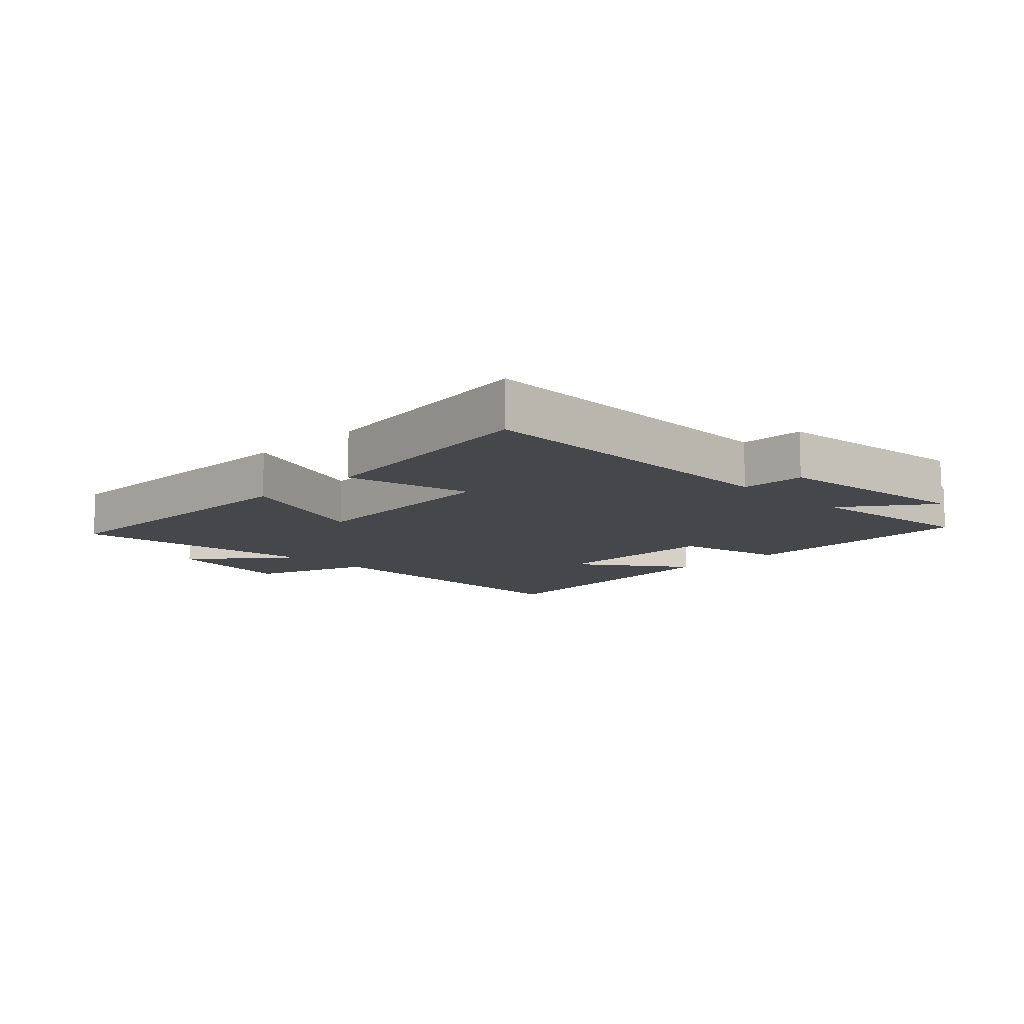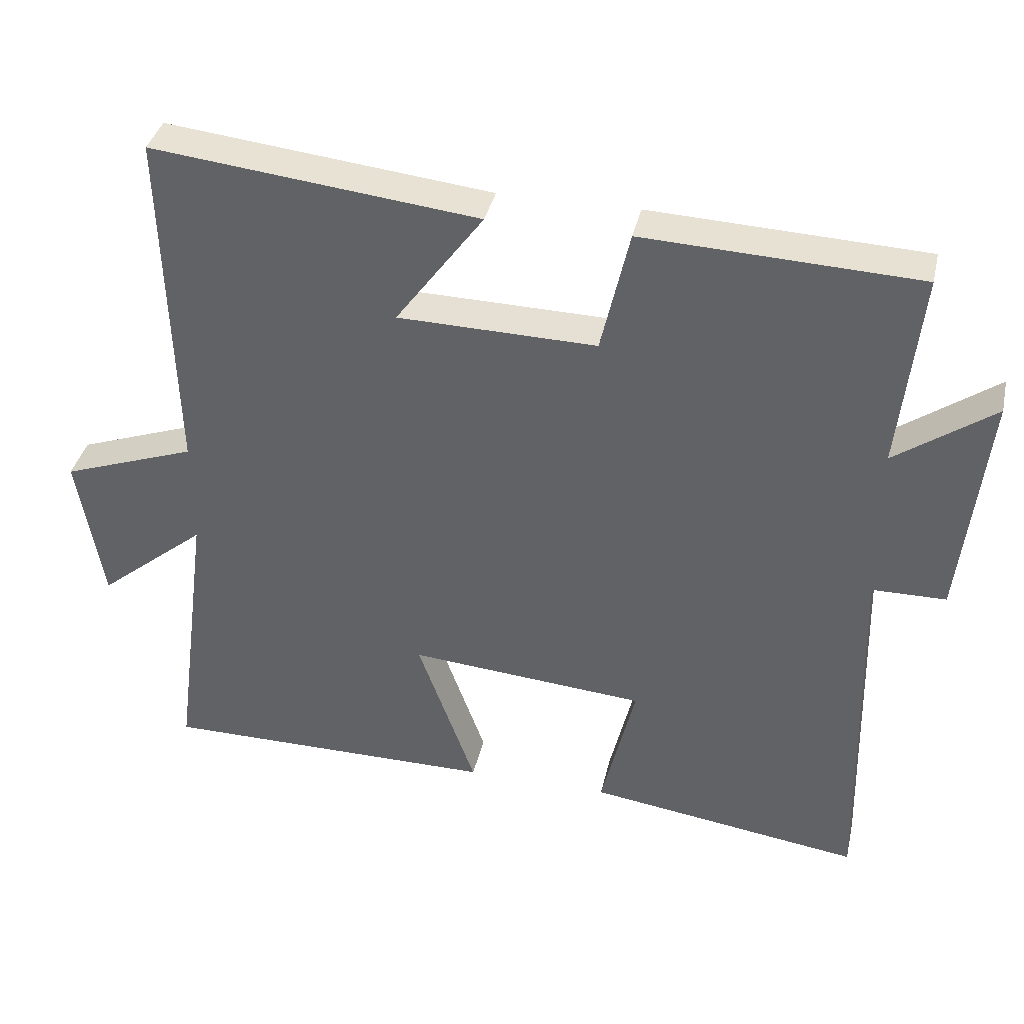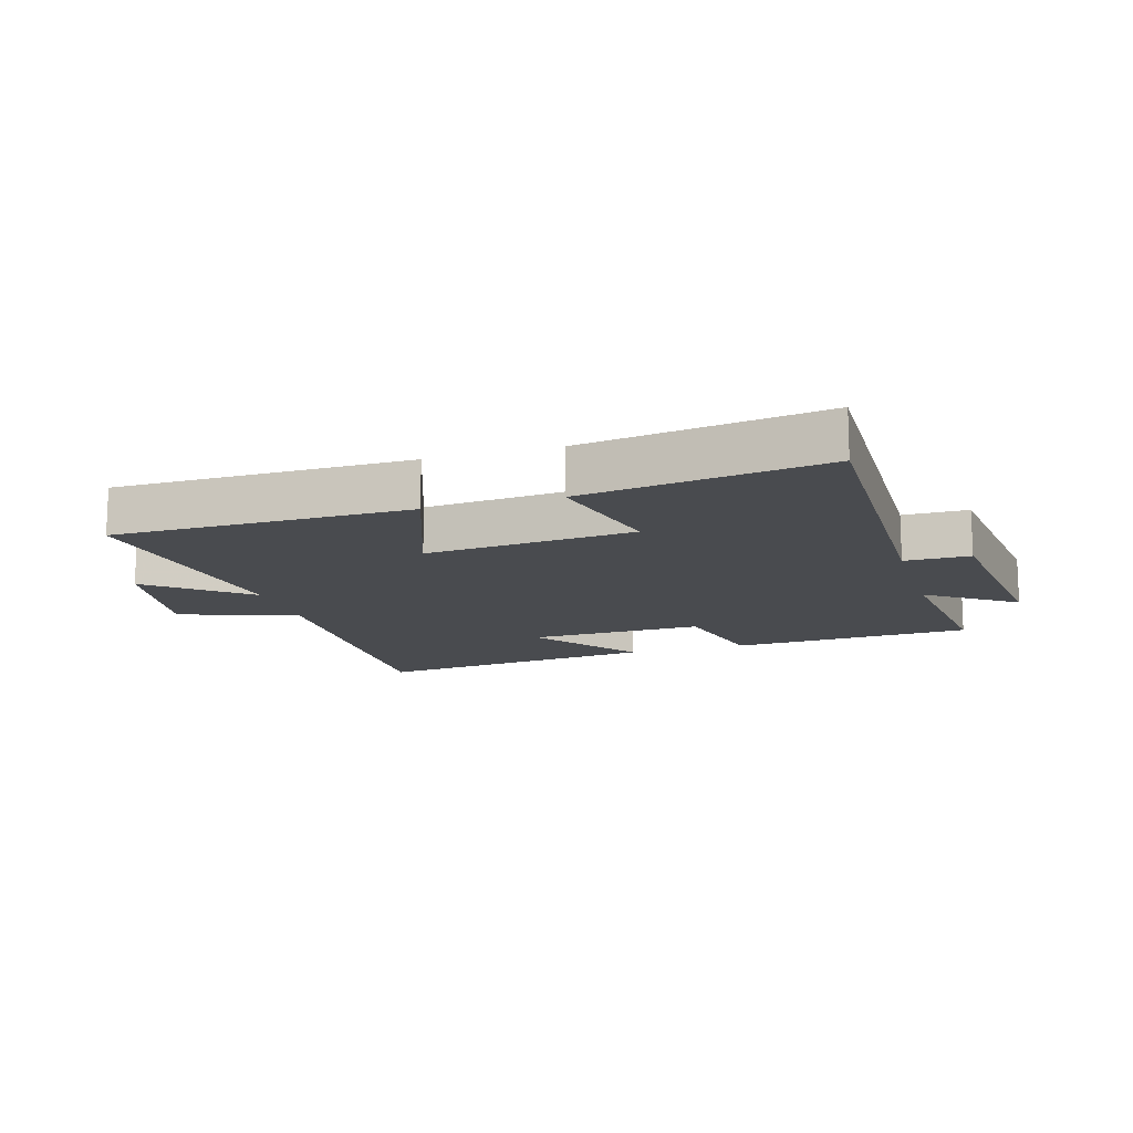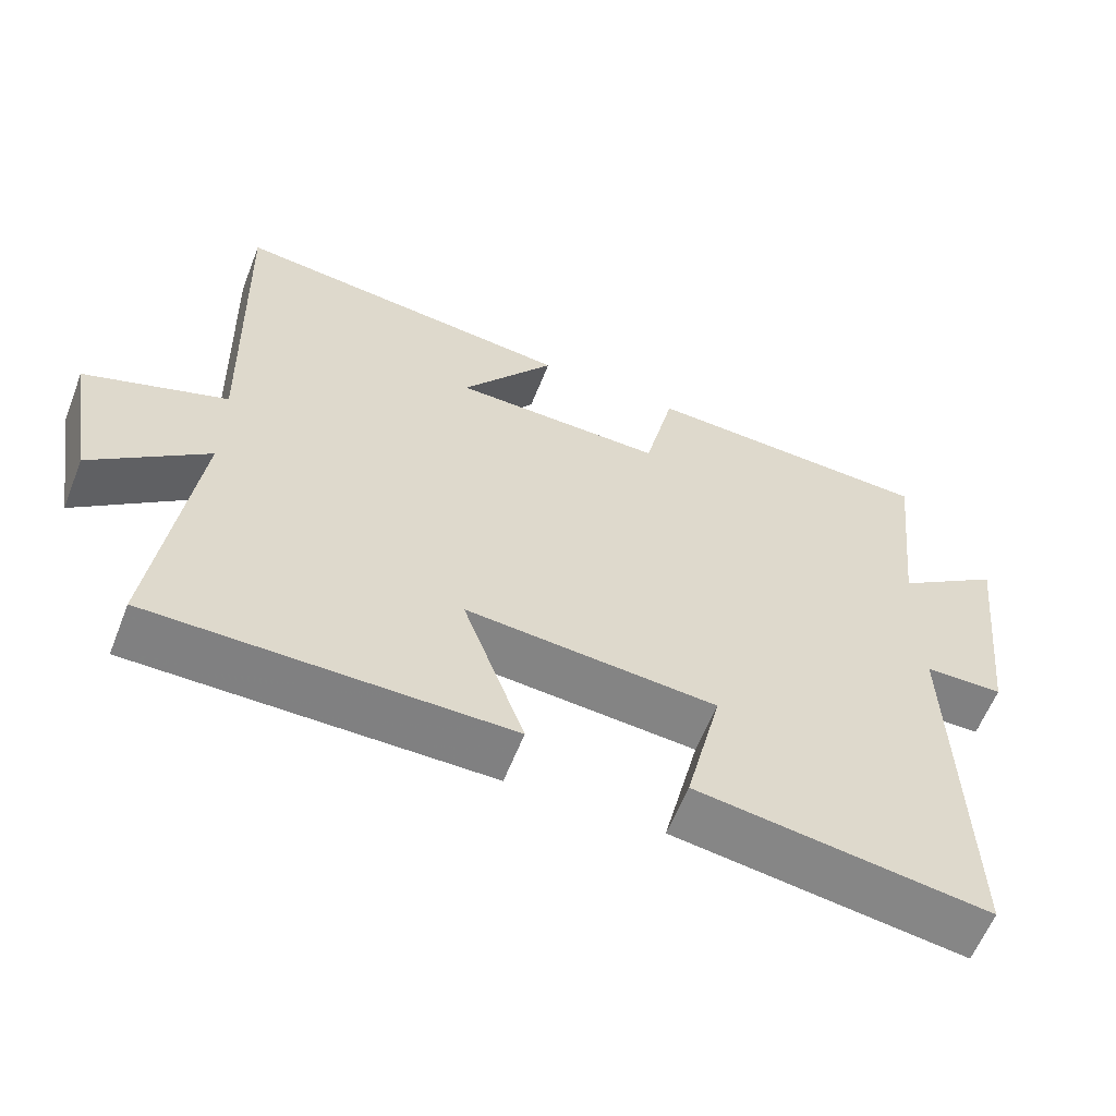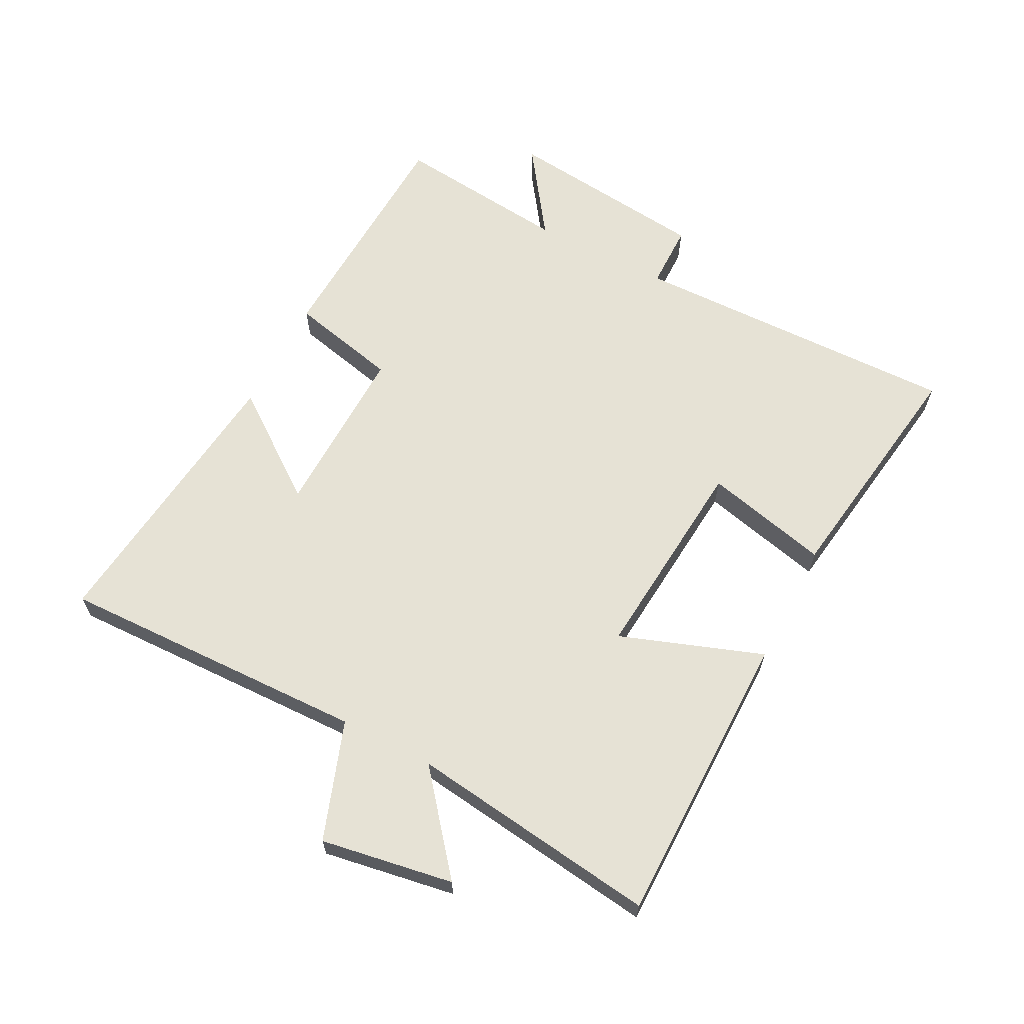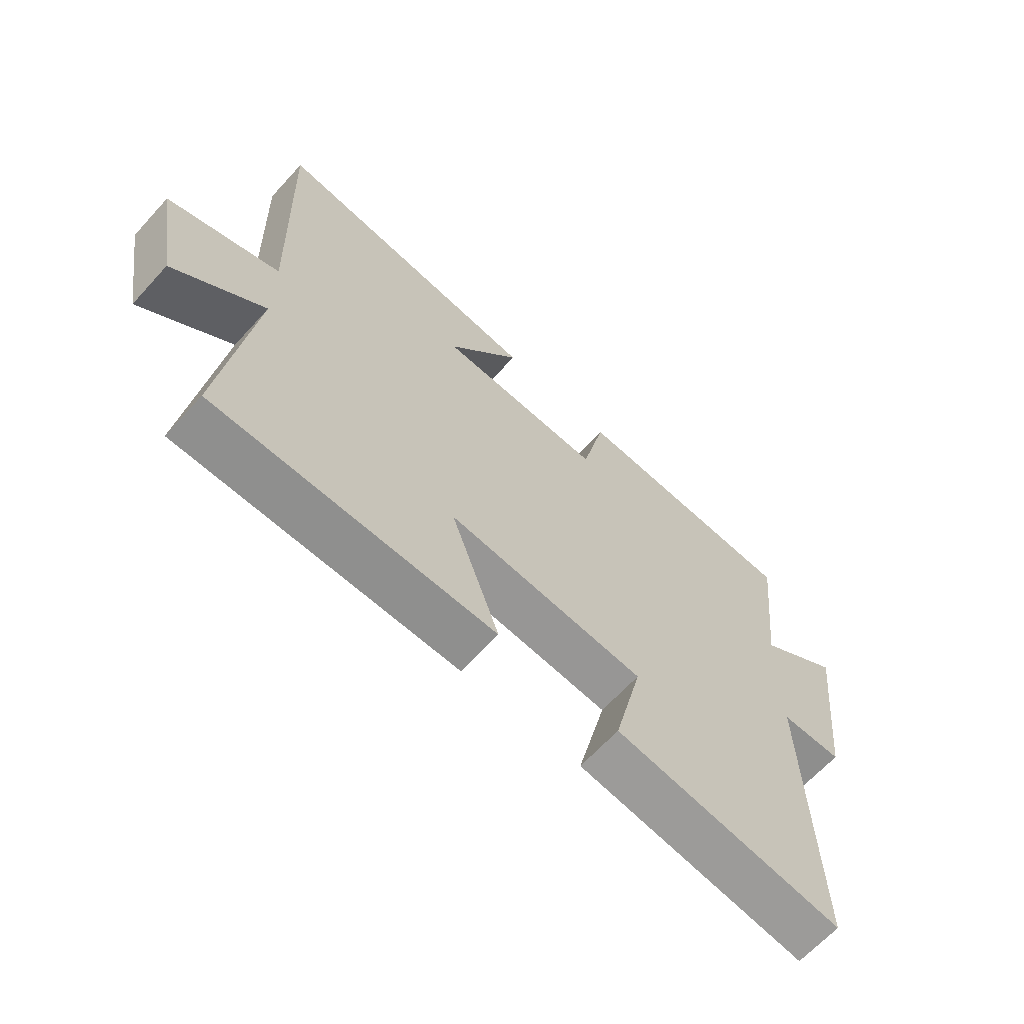
<metadata>
{"format":"obj","ext":"obj","renderer":"f3d","projection":"perspective","resolution":1024,"background":"white","views":[{"elev":-10.8,"azim":-135.2,"up":"+Y"},{"elev":37.5,"azim":-167.4,"up":"+Z"},{"elev":-14.0,"azim":-163.1,"up":"+Y"},{"elev":-60.2,"azim":158.6,"up":"+Z"},{"elev":63.9,"azim":117.5,"up":"+Y"},{"elev":-65.2,"azim":137.7,"up":"+Z"}]}
</metadata>
<code>
v -0.512 0.07 -0.556
v -0.5 0.07 -0.026
v -0.604 0.07 -0.025
v -0.64 0.07 0.301
v -0.5 0.07 0.202
v -0.53 0.07 0.483
v -0.142 0.07 0.5
v -0.102 0.07 0.325
v 0.178 0.07 0.331
v 0.054 0.07 0.5
v 0.514 0.07 0.551
v 0.5 0.07 0.055
v 0.689 0.07 -0.012
v 0.653 0.07 -0.224
v 0.5 0.07 -0.099
v 0.552 0.07 -0.499
v 0.079 0.07 -0.5
v 0.161 0.07 -0.272
v -0.173 0.07 -0.3
v -0.125 0.07 -0.5
v -0.512 0 -0.556
v -0.5 0 -0.026
v -0.604 0 -0.025
v -0.64 0 0.301
v -0.5 0 0.202
v -0.53 0 0.483
v -0.142 0 0.5
v -0.102 0 0.325
v 0.178 0 0.331
v 0.054 0 0.5
v 0.514 0 0.551
v 0.5 0 0.055
v 0.689 0 -0.012
v 0.653 0 -0.224
v 0.5 0 -0.099
v 0.552 0 -0.499
v 0.079 0 -0.5
v 0.161 0 -0.272
v -0.173 0 -0.3
v -0.125 0 -0.5
f 19 20 1 2
f 18 19 2
f 15 16 17 18
f 15 18 2
f 12 13 14 15
f 12 15 2
f 9 10 11 12
f 8 9 12 2
f 5 6 7 8
f 5 8 2 3
f 3 4 5
f 22 21 40 39
f 22 39 38
f 38 37 36 35
f 22 38 35
f 35 34 33 32
f 22 35 32
f 32 31 30 29
f 22 32 29 28
f 28 27 26 25
f 23 22 28 25
f 25 24 23
f 1 21 22 2
f 2 22 23 3
f 3 23 24 4
f 4 24 25 5
f 5 25 26 6
f 6 26 27 7
f 7 27 28 8
f 8 28 29 9
f 9 29 30 10
f 10 30 31 11
f 11 31 32 12
f 12 32 33 13
f 13 33 34 14
f 14 34 35 15
f 15 35 36 16
f 16 36 37 17
f 17 37 38 18
f 18 38 39 19
f 19 39 40 20
f 20 40 21 1

</code>
